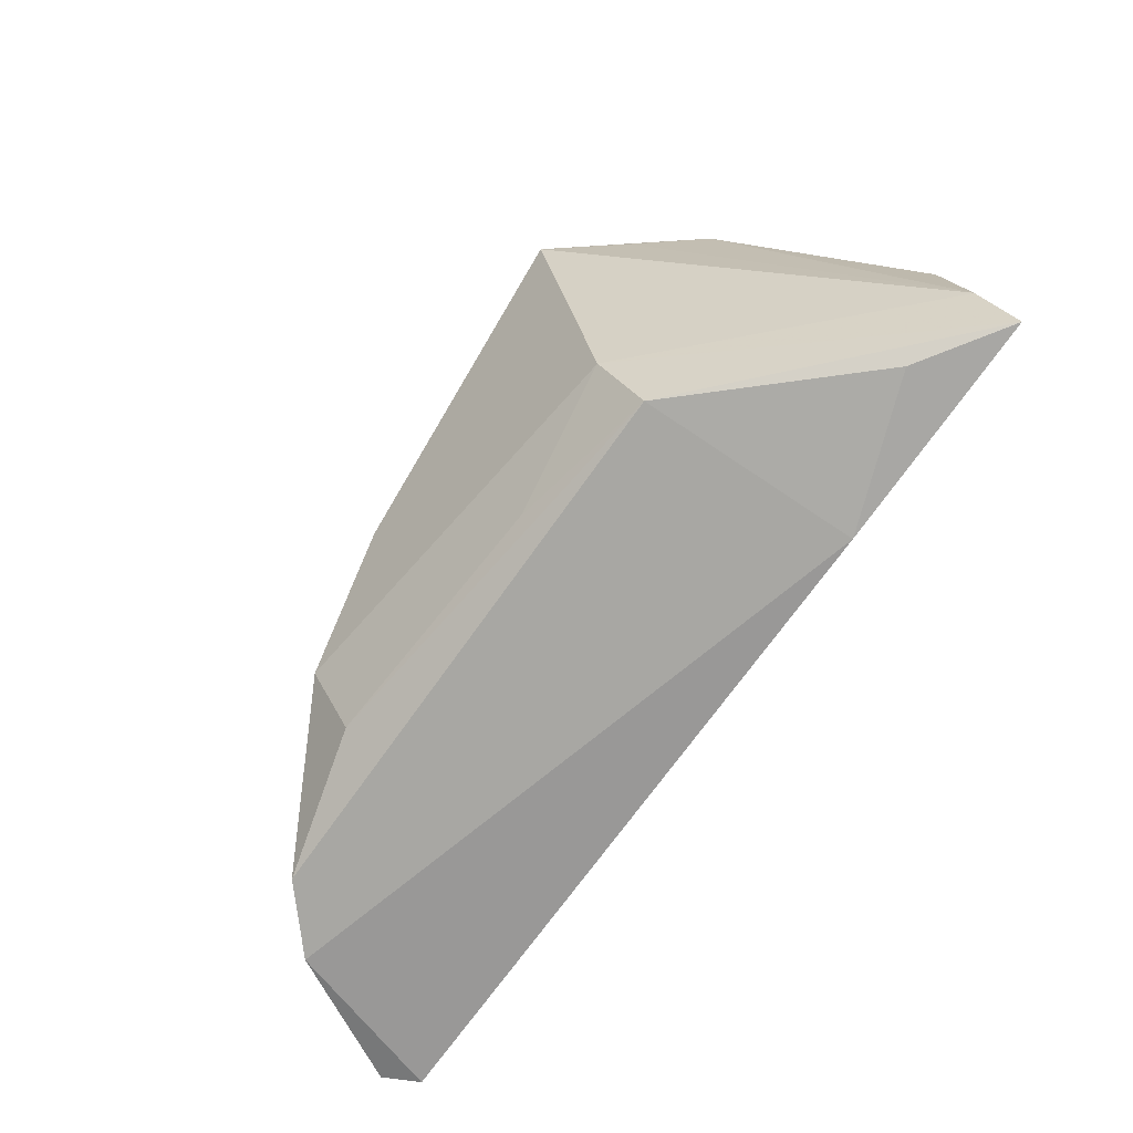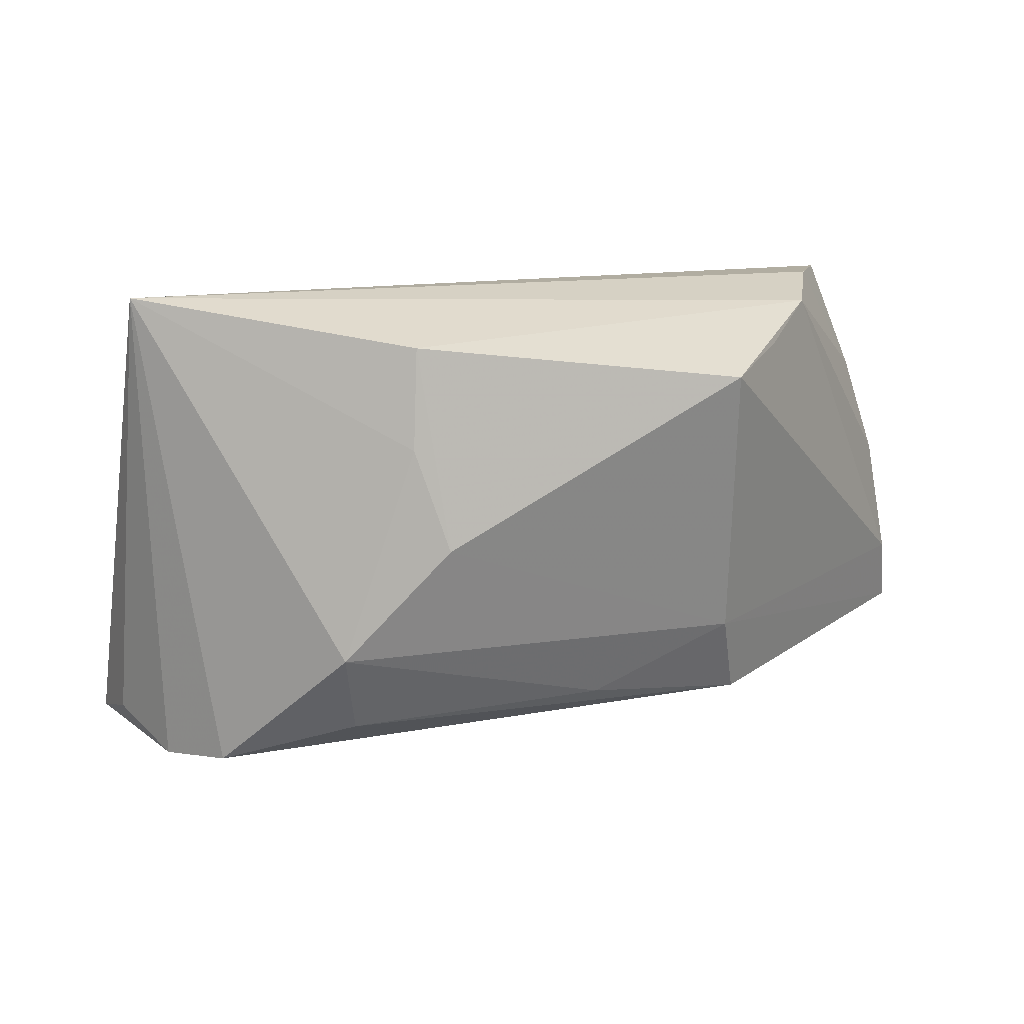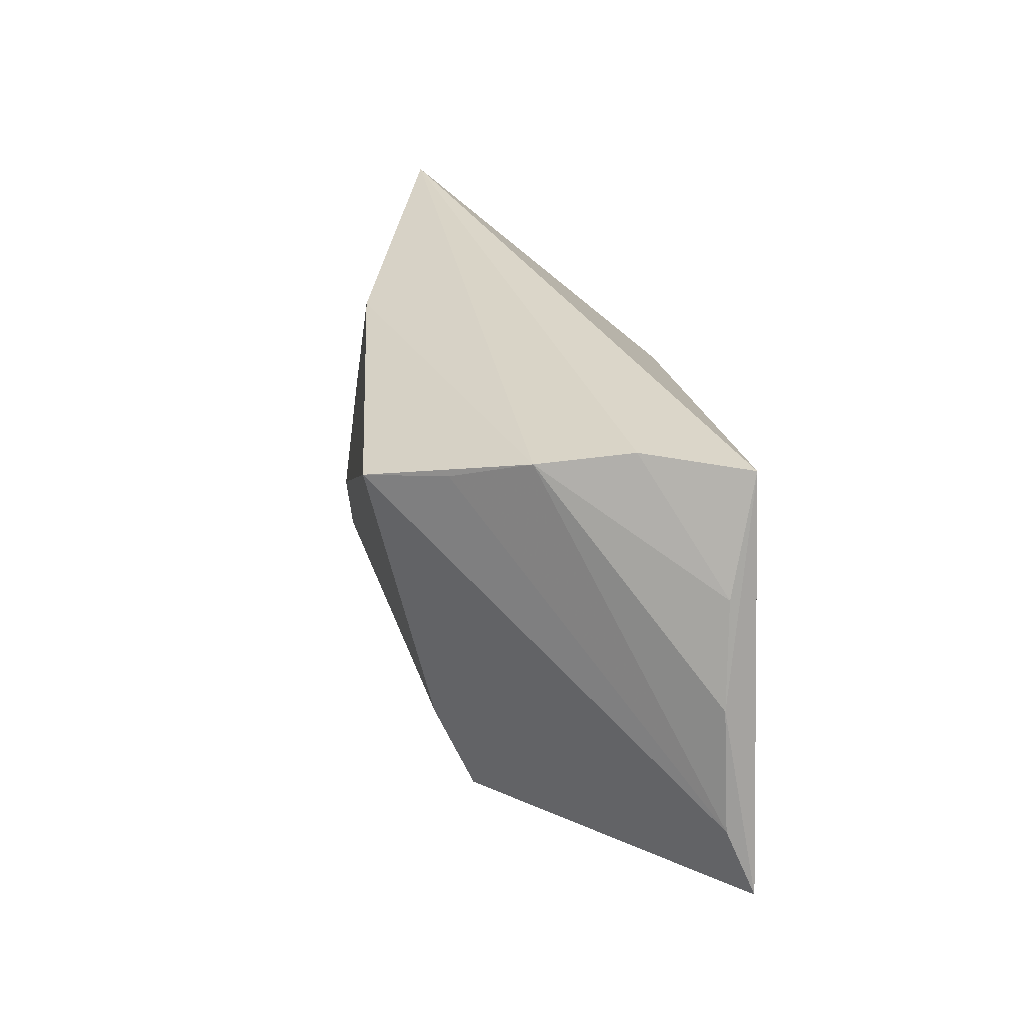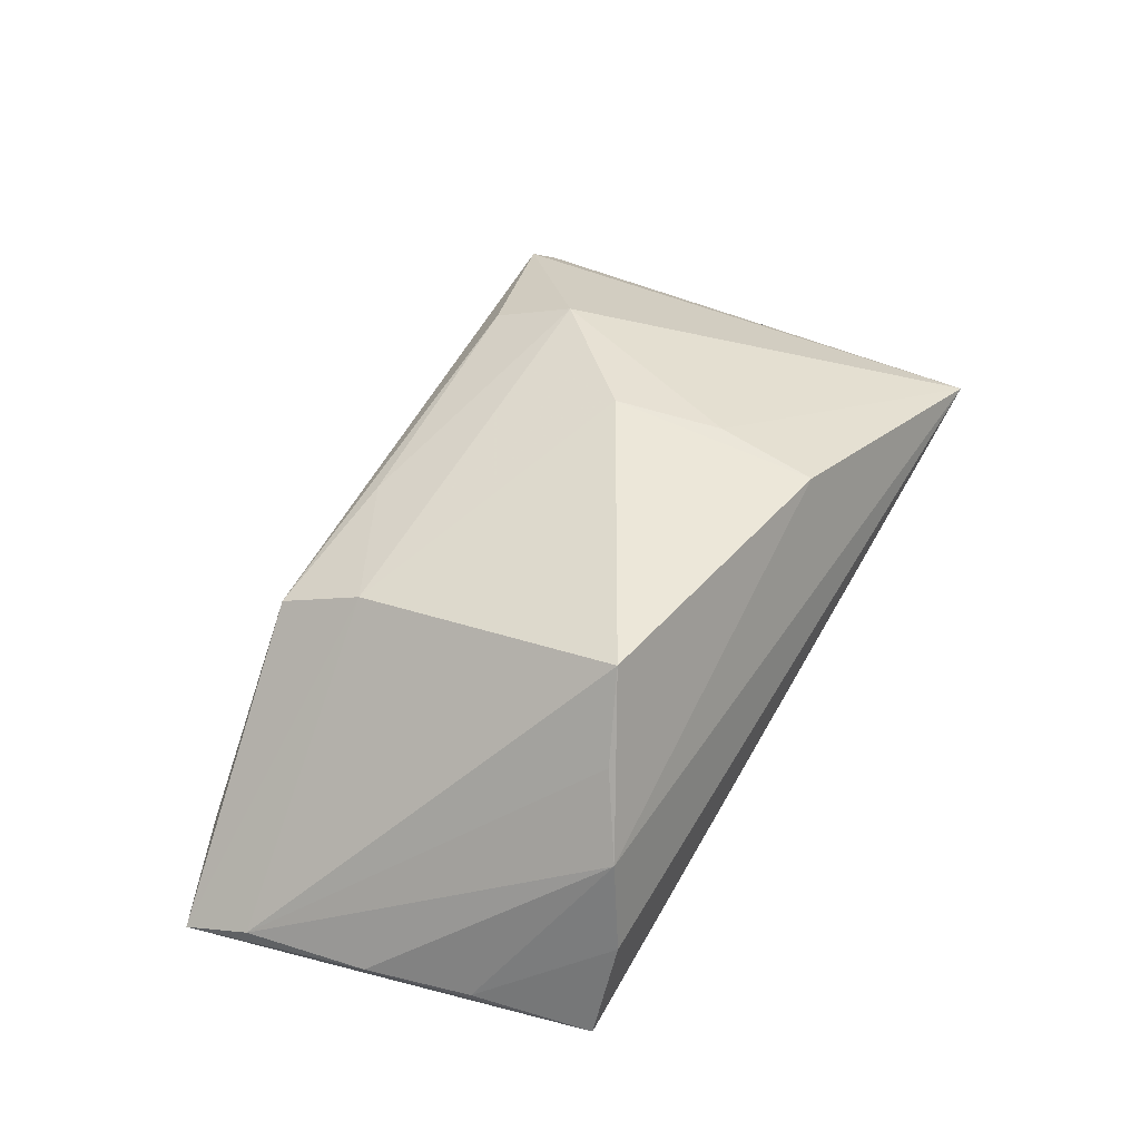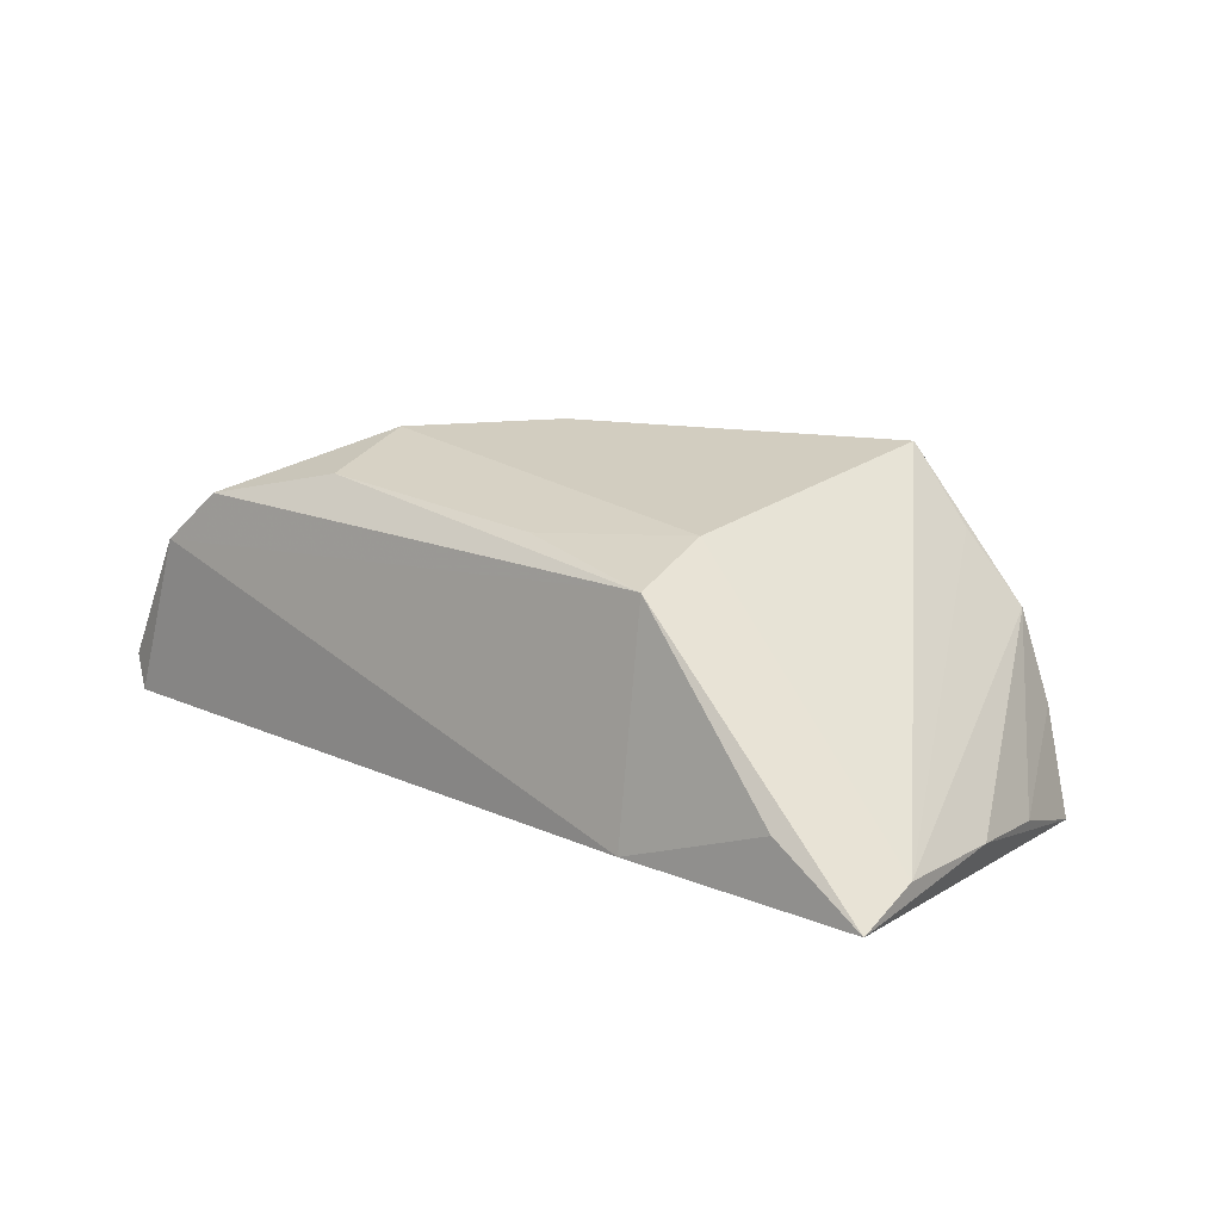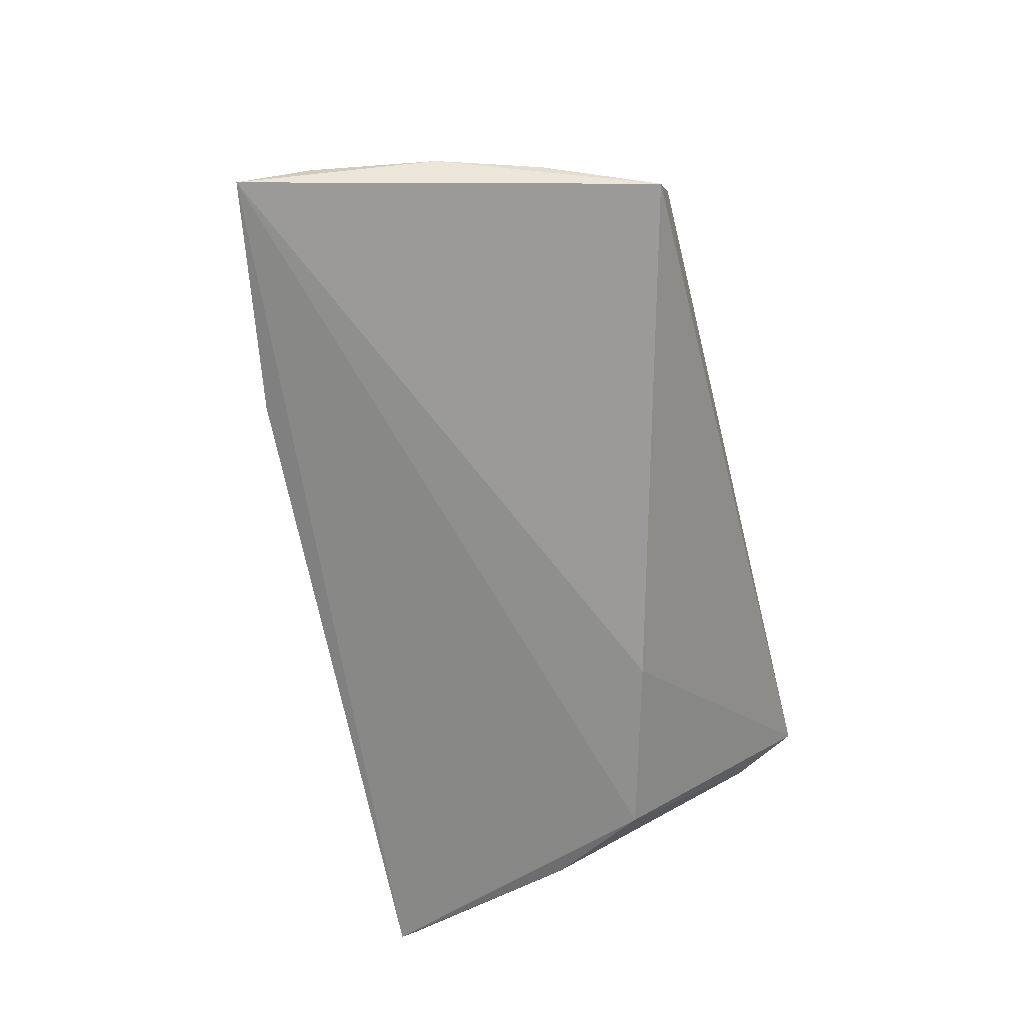
<metadata>
{"format":"obj","ext":"obj","renderer":"f3d","projection":"perspective","resolution":1024,"background":"white","views":[{"elev":-66.6,"azim":58.2,"up":"+Y"},{"elev":15.3,"azim":-3.6,"up":"+Y"},{"elev":30.7,"azim":83.6,"up":"+Y"},{"elev":45.5,"azim":121.2,"up":"+Z"},{"elev":9.9,"azim":47.6,"up":"+Z"},{"elev":-69.5,"azim":104.4,"up":"+Z"}]}
</metadata>
<code>
v -0.01102 0.01257 0.02211
v -0.01901 -0.02469 0.01856
v -0.05112 -0.02778 0.0008043
v -0.05466 -0.03039 -0.006982
v -0.03648 -0.03008 0.01517
v 0.01252 -0.02197 0.01465
v -0.04609 0.02993 0.01047
v 0.03495 0.02391 0.01324
v -0.01999 -0.01423 0.02332
v 0.0578 -0.01171 -0.01603
v 0.04634 0.02894 -0.01952
v 0.02905 0.0214 0.02277
v -0.01053 0.02499 0.02031
v -0.04696 0.02155 0.004334
v 0.02936 -0.01289 0.01513
v 0.04014 0.02781 0.004249
v 0.03049 -0.02559 -0.01669
v 0.05915 -0.02022 -0.01952
v 0.05504 0.003287 -0.01562
v -0.01574 0.01233 -0.01952
v -0.05226 -0.03112 -0.01123
v 0.05122 0.01553 -0.01624
v 0.0426 0.02993 -0.006919
v -0.04492 -0.005876 -0.01522
v -0.04427 -0.03152 0.008926
v -0.00669 0.0001823 0.02423
v -0.03802 0.006239 -0.01804
v 0.03119 -0.02309 0.01054
v 0.04901 -0.02243 -0.01122
f 7 20 27
f 27 20 18
f 18 20 11
f 11 20 7
f 15 28 18
f 3 7 4
f 7 1 13
f 4 7 14
f 7 27 14
f 21 27 18
f 18 17 21
f 7 13 16
f 16 13 12
f 18 28 29
f 29 17 18
f 28 17 29
f 8 16 12
f 18 11 19
f 23 11 7
f 7 16 23
f 25 21 17
f 25 17 28
f 4 21 25
f 25 3 4
f 7 3 25
f 27 21 24
f 24 14 27
f 24 21 4
f 4 14 24
f 18 19 10
f 10 15 18
f 12 15 10
f 10 8 12
f 16 8 10
f 10 19 16
f 16 19 22
f 22 23 16
f 22 19 11
f 11 23 22
f 9 1 7
f 28 15 6
f 15 9 6
f 26 15 12
f 26 9 15
f 1 9 26
f 12 13 26
f 26 13 1
f 7 25 5
f 5 9 7
f 5 25 28
f 2 6 9
f 9 5 2
f 28 6 2
f 2 5 28

</code>
